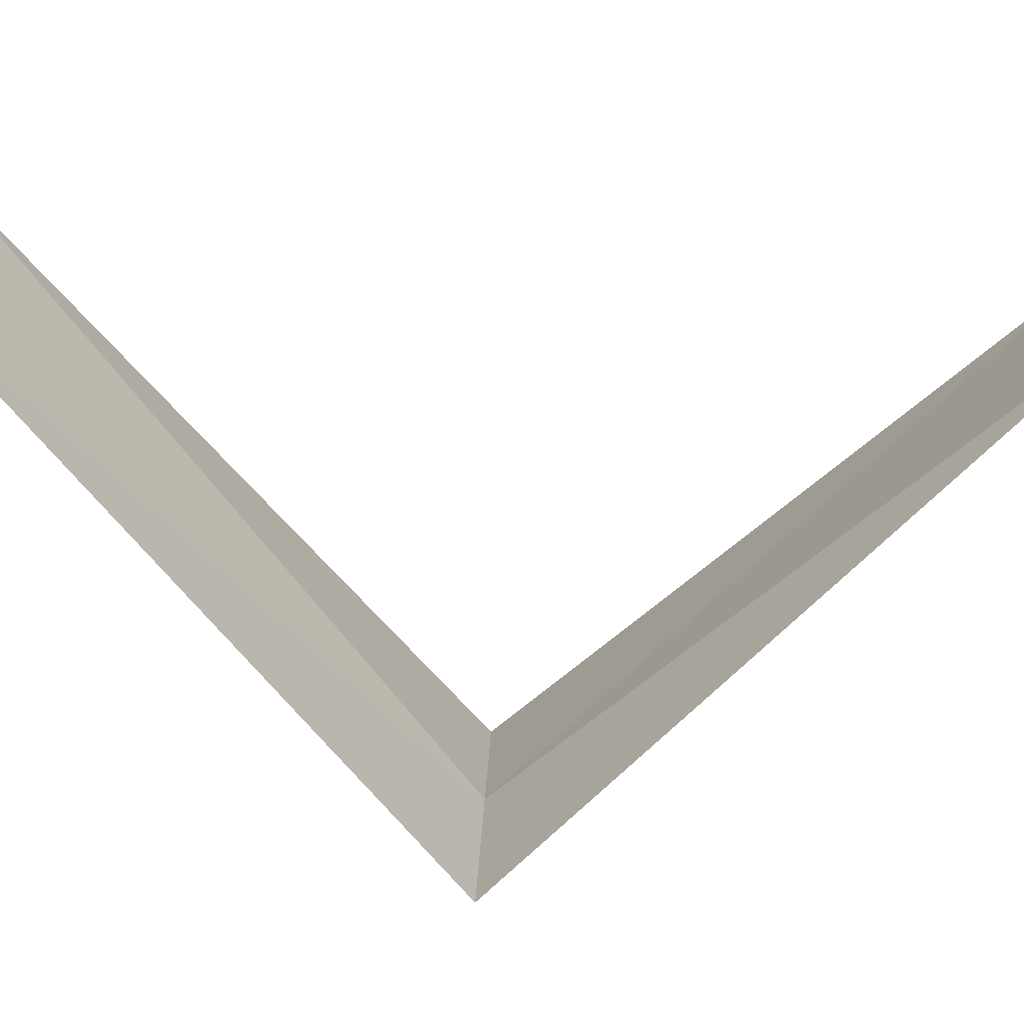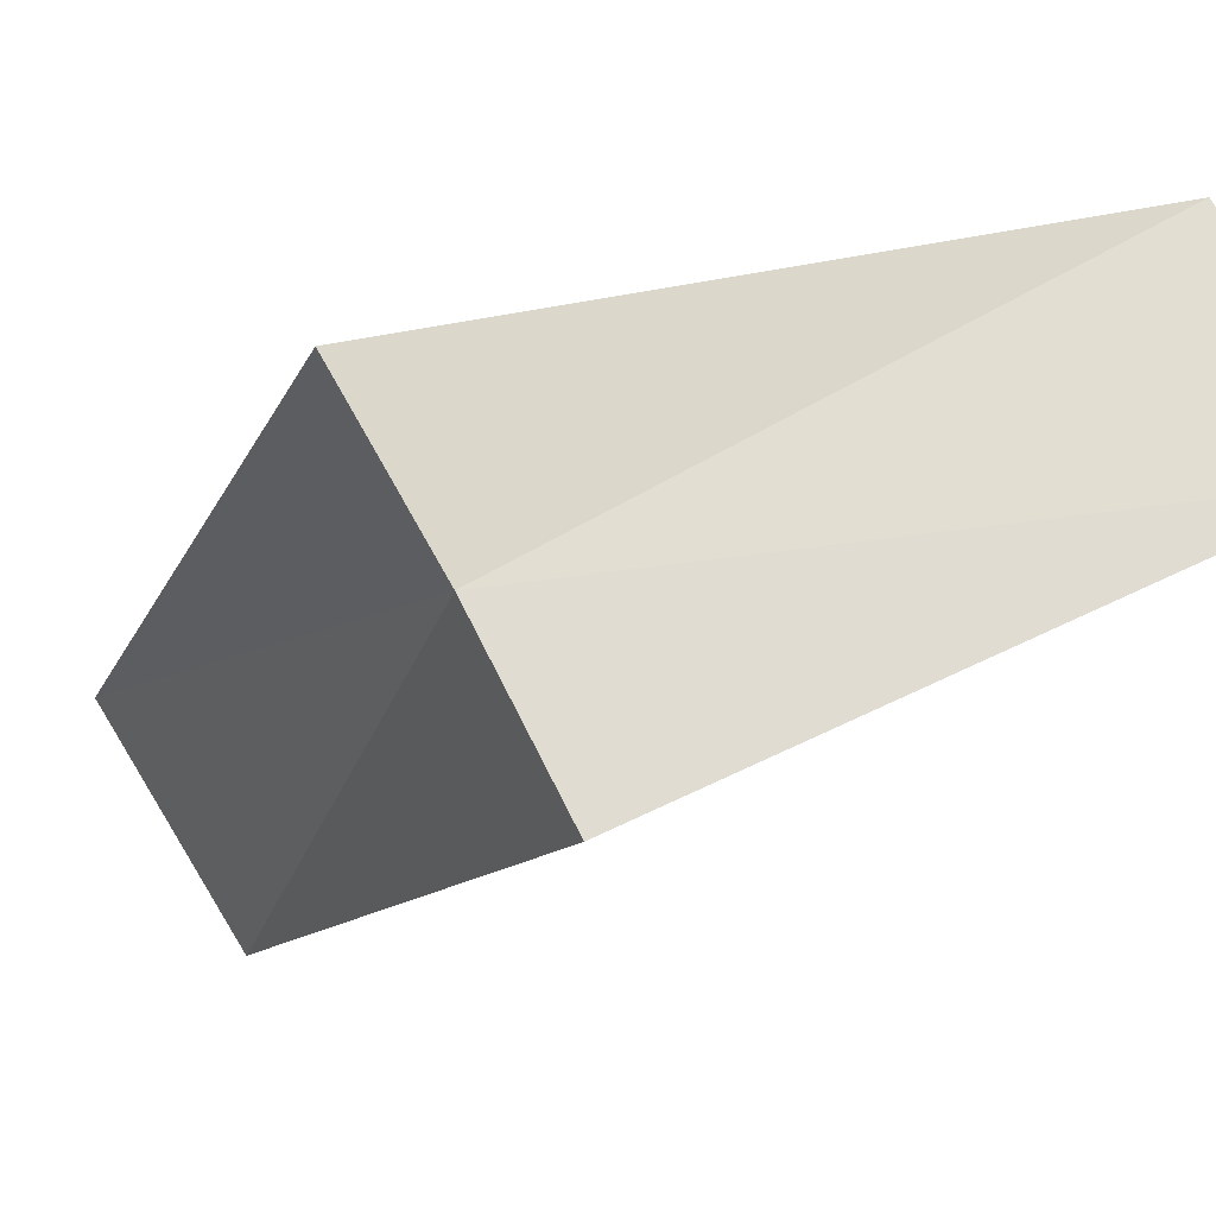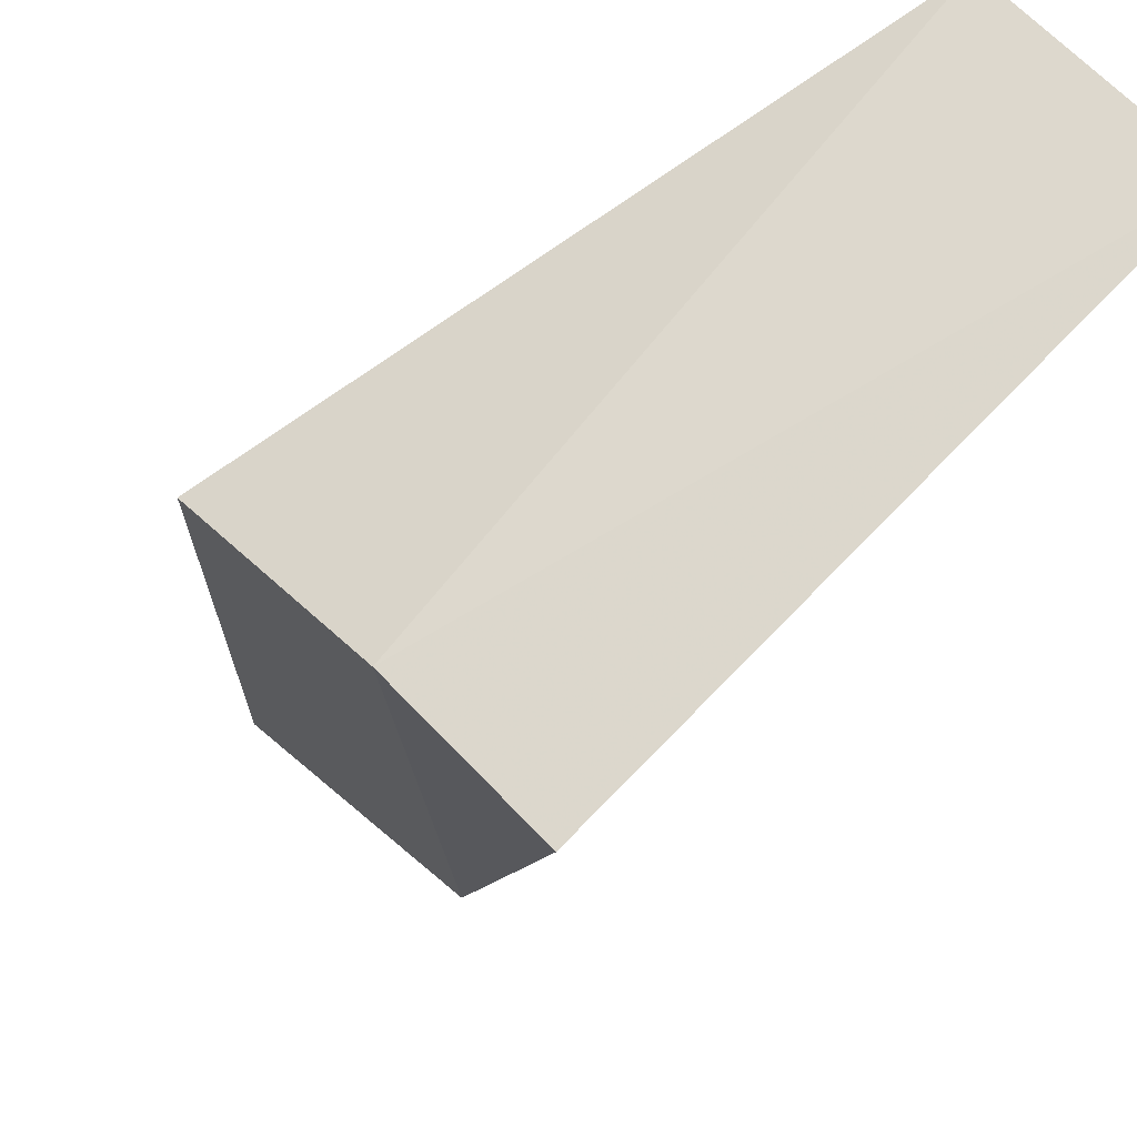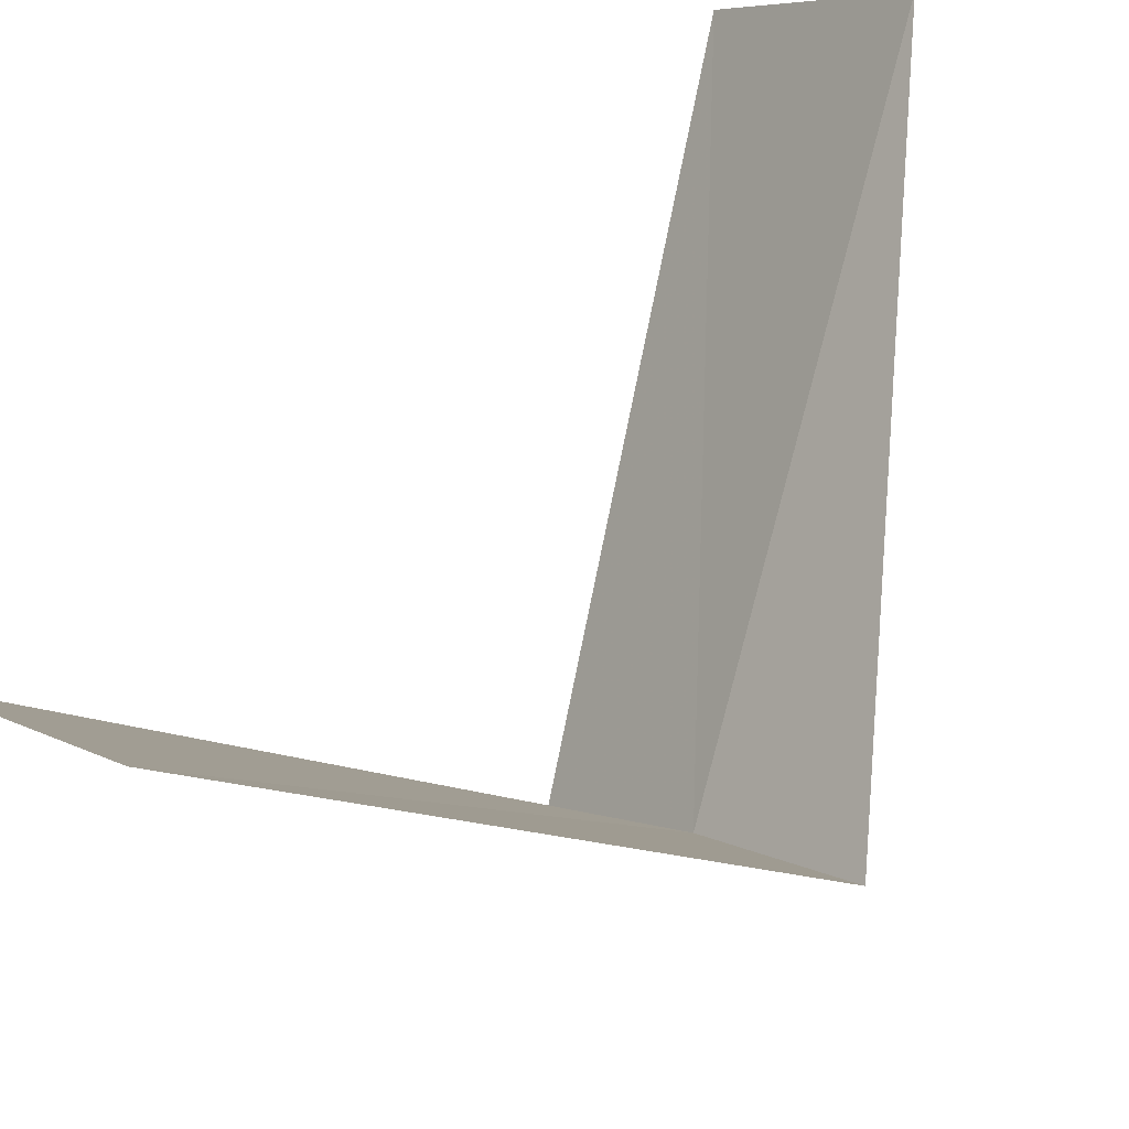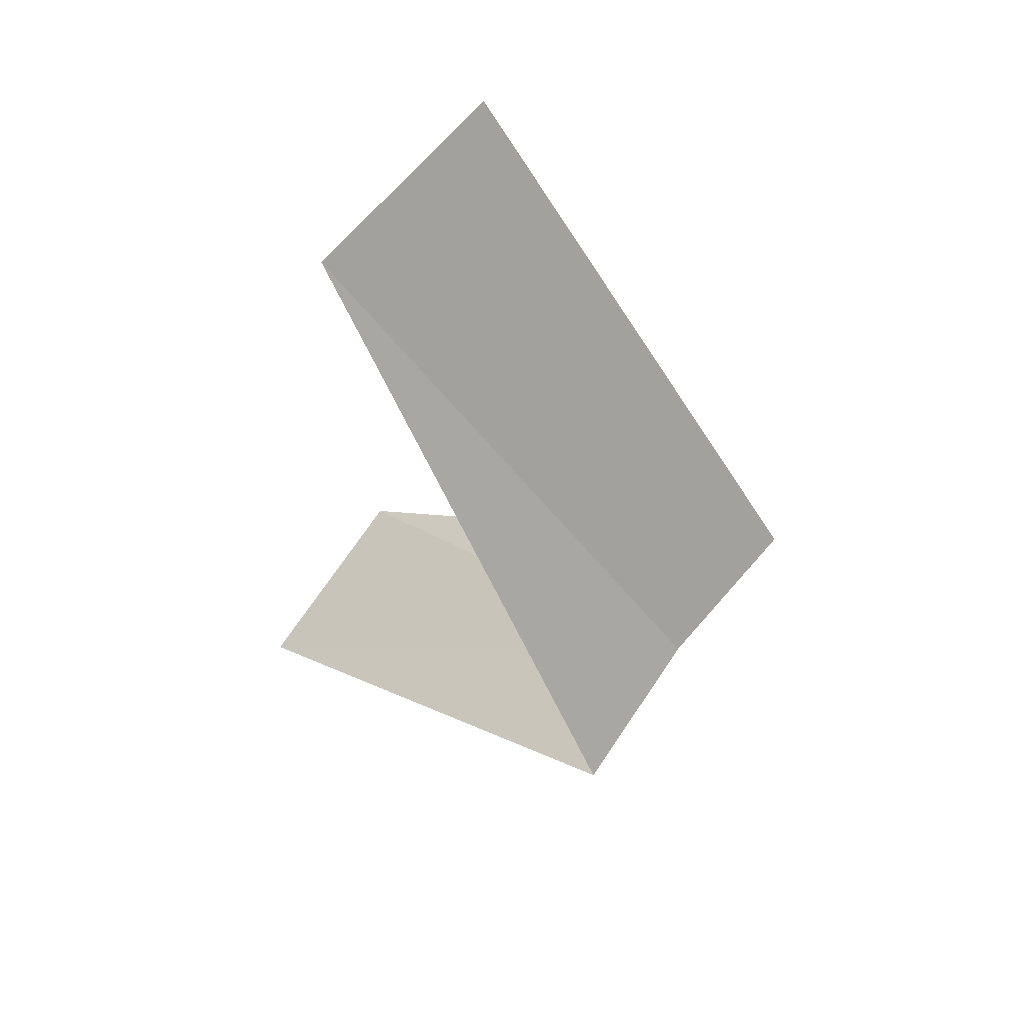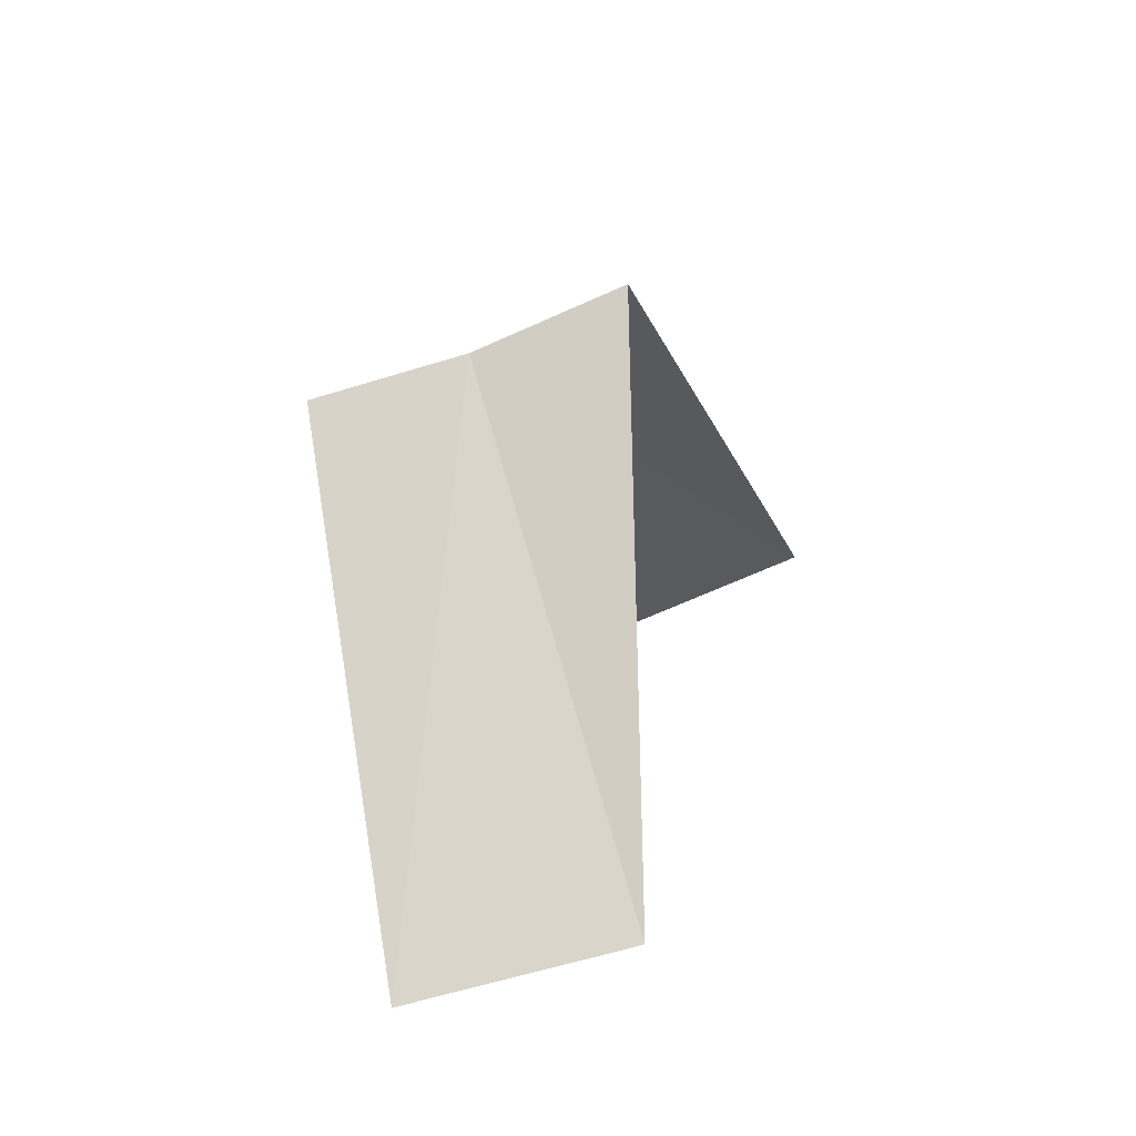
<metadata>
{"format":"obj","ext":"obj","renderer":"f3d","projection":"perspective","resolution":1024,"background":"white","views":[{"elev":50.0,"azim":-80.9,"up":"+Y"},{"elev":-64.7,"azim":-48.7,"up":"+Y"},{"elev":-55.8,"azim":-23.9,"up":"+Y"},{"elev":53.0,"azim":-133.4,"up":"+Y"},{"elev":75.3,"azim":-84.9,"up":"+Z"},{"elev":-74.3,"azim":-11.4,"up":"+Z"}]}
</metadata>
<code>
v 1.607 2.533 23.32
v 1.703 3.619 22.36
v 2.143 3.377 22.32
v 1.277 2.714 23.36
v 1.912 2.312 23.28
v 2.143 3.377 24.32
v 2.55 3.082 24.28
f 1 3 2
f 1 2 4
f 1 5 3
f 1 4 6
f 1 7 5
f 1 6 7

</code>
